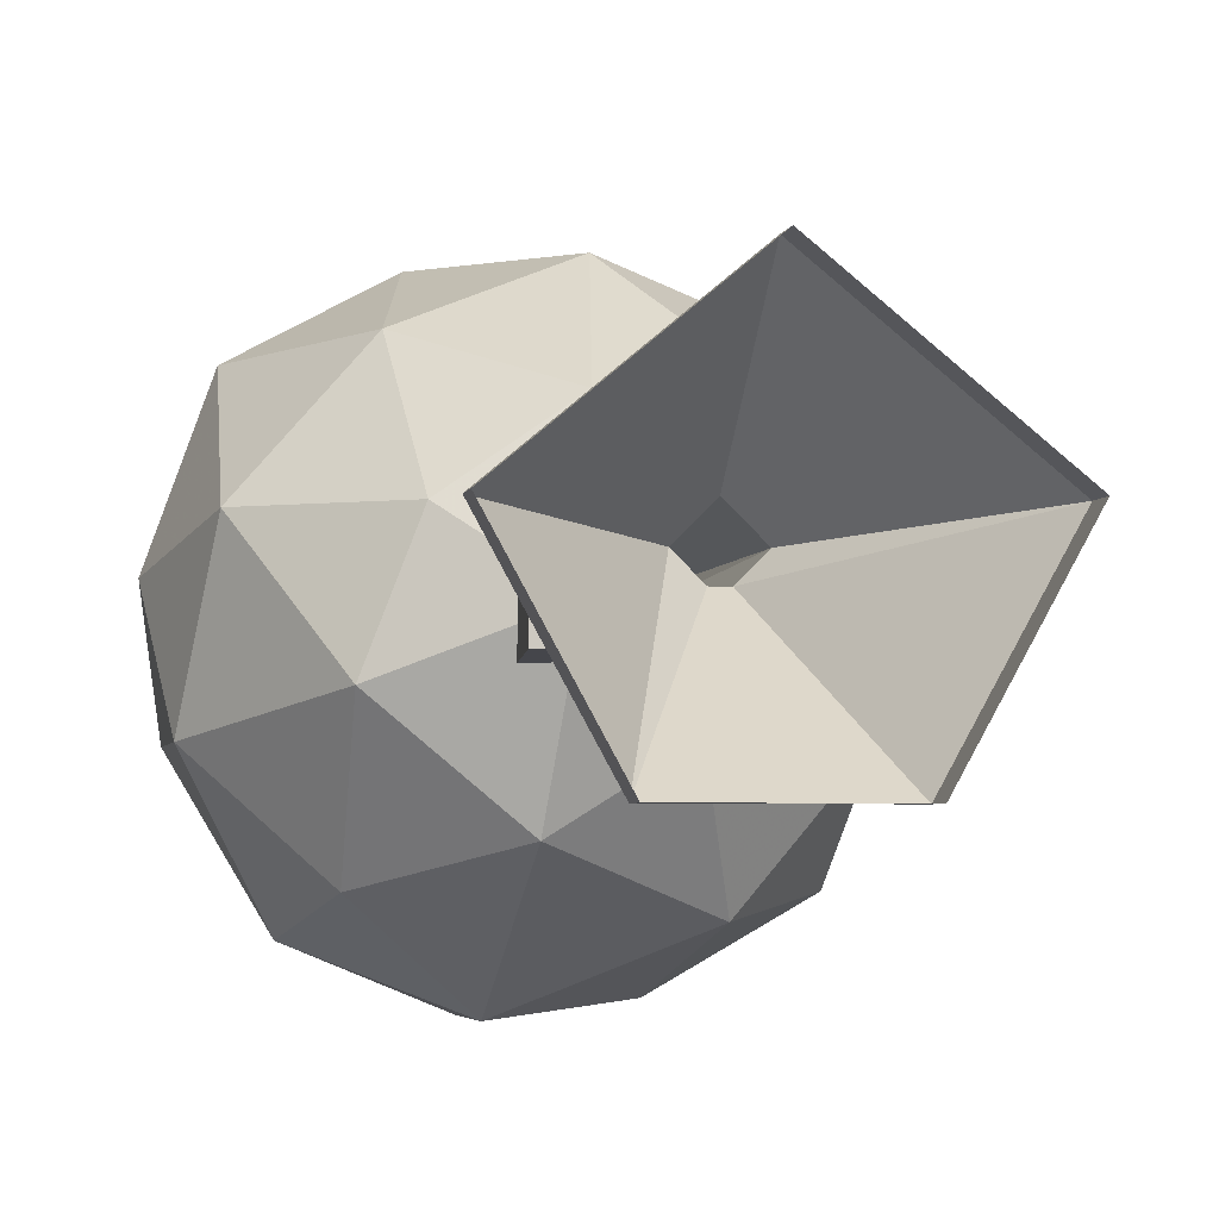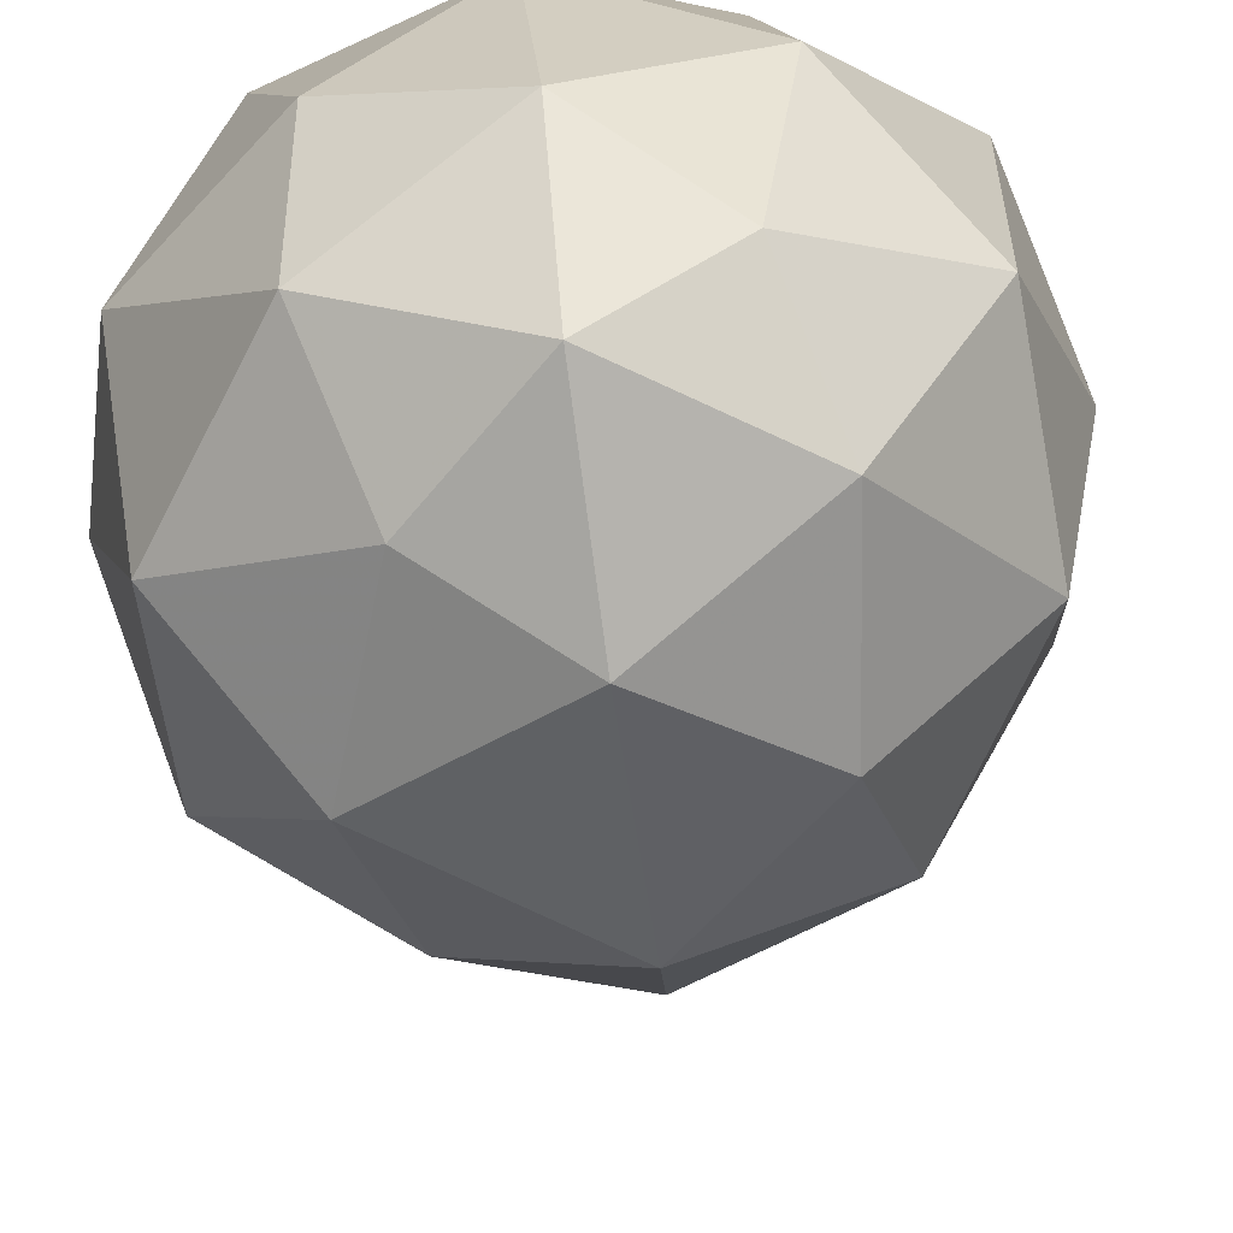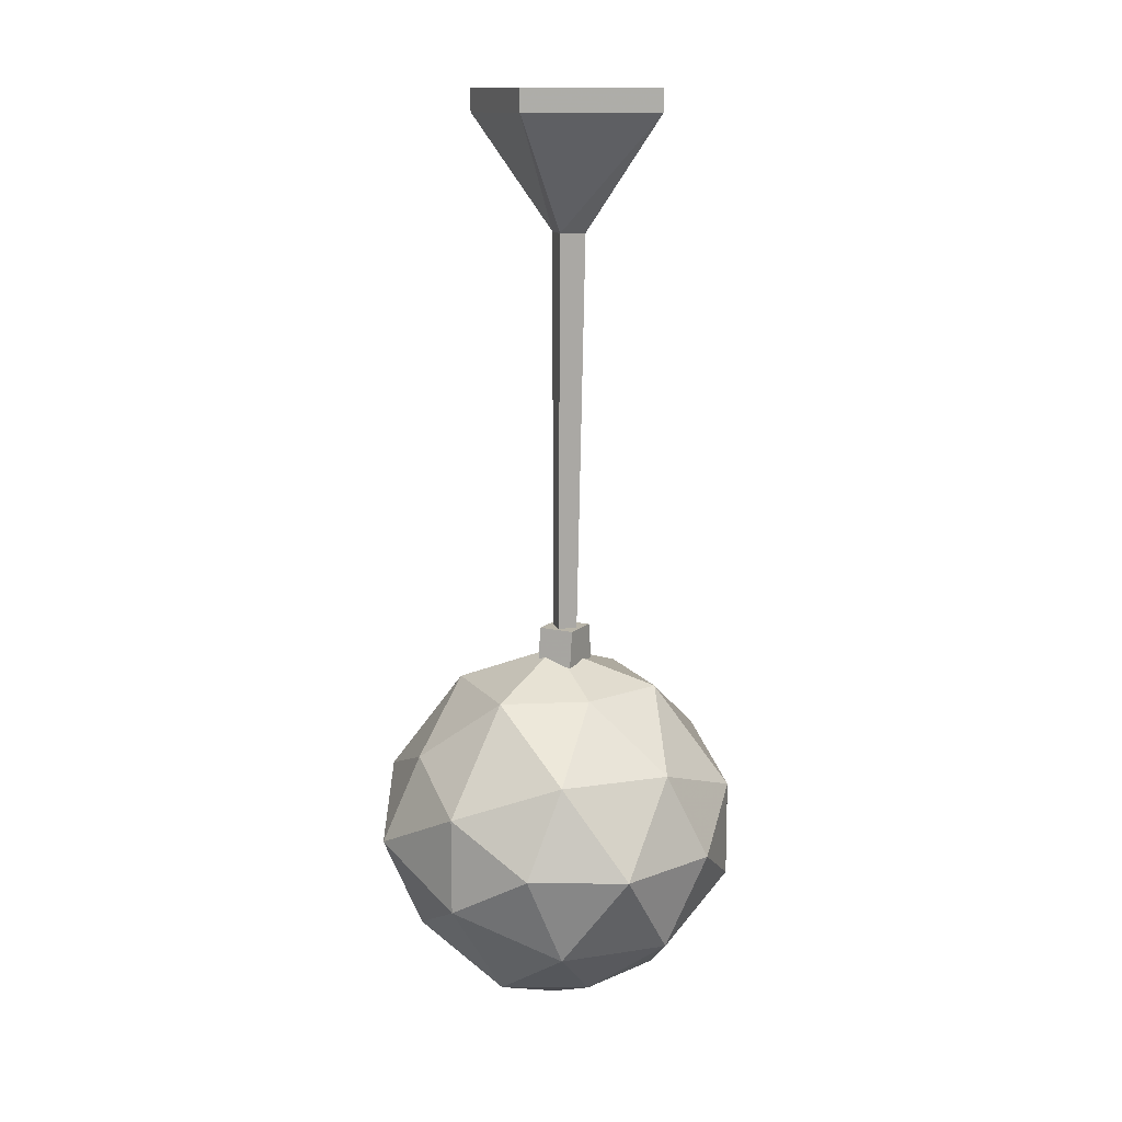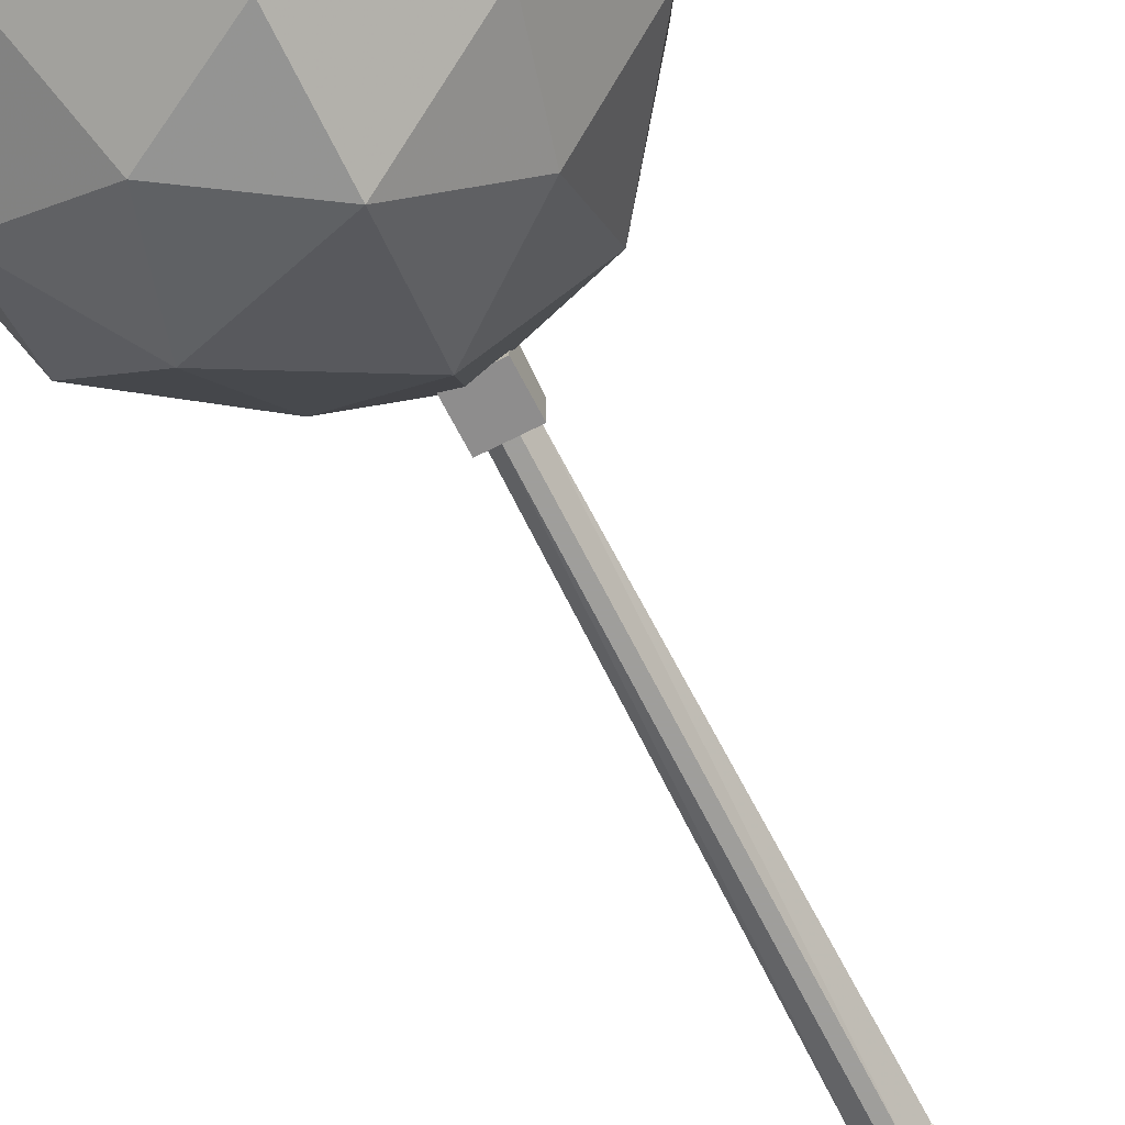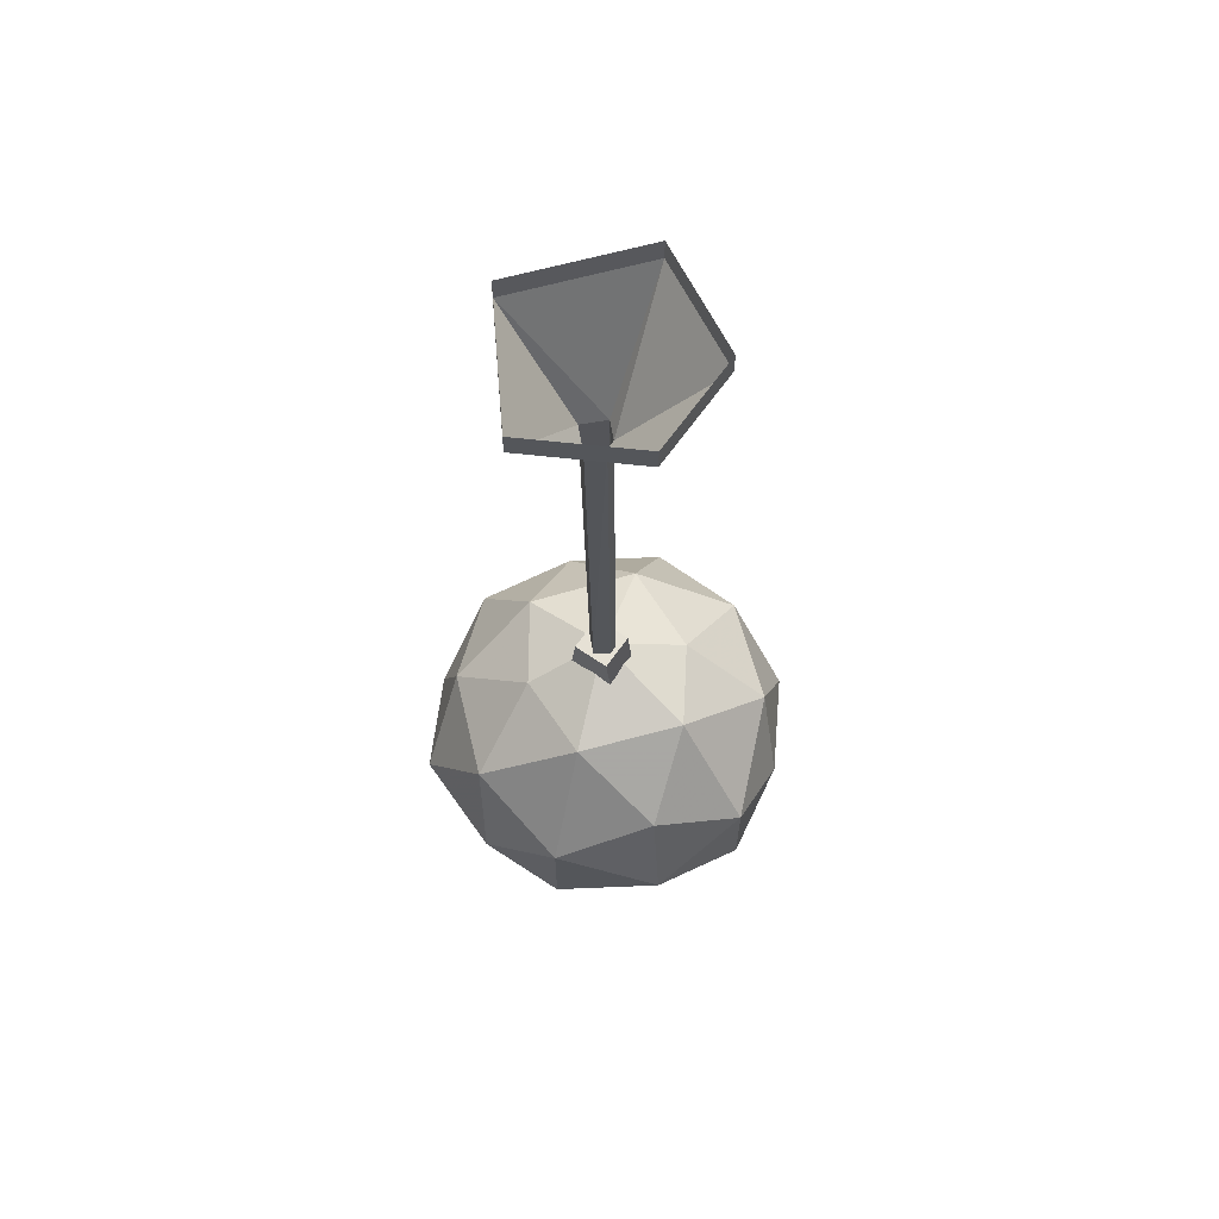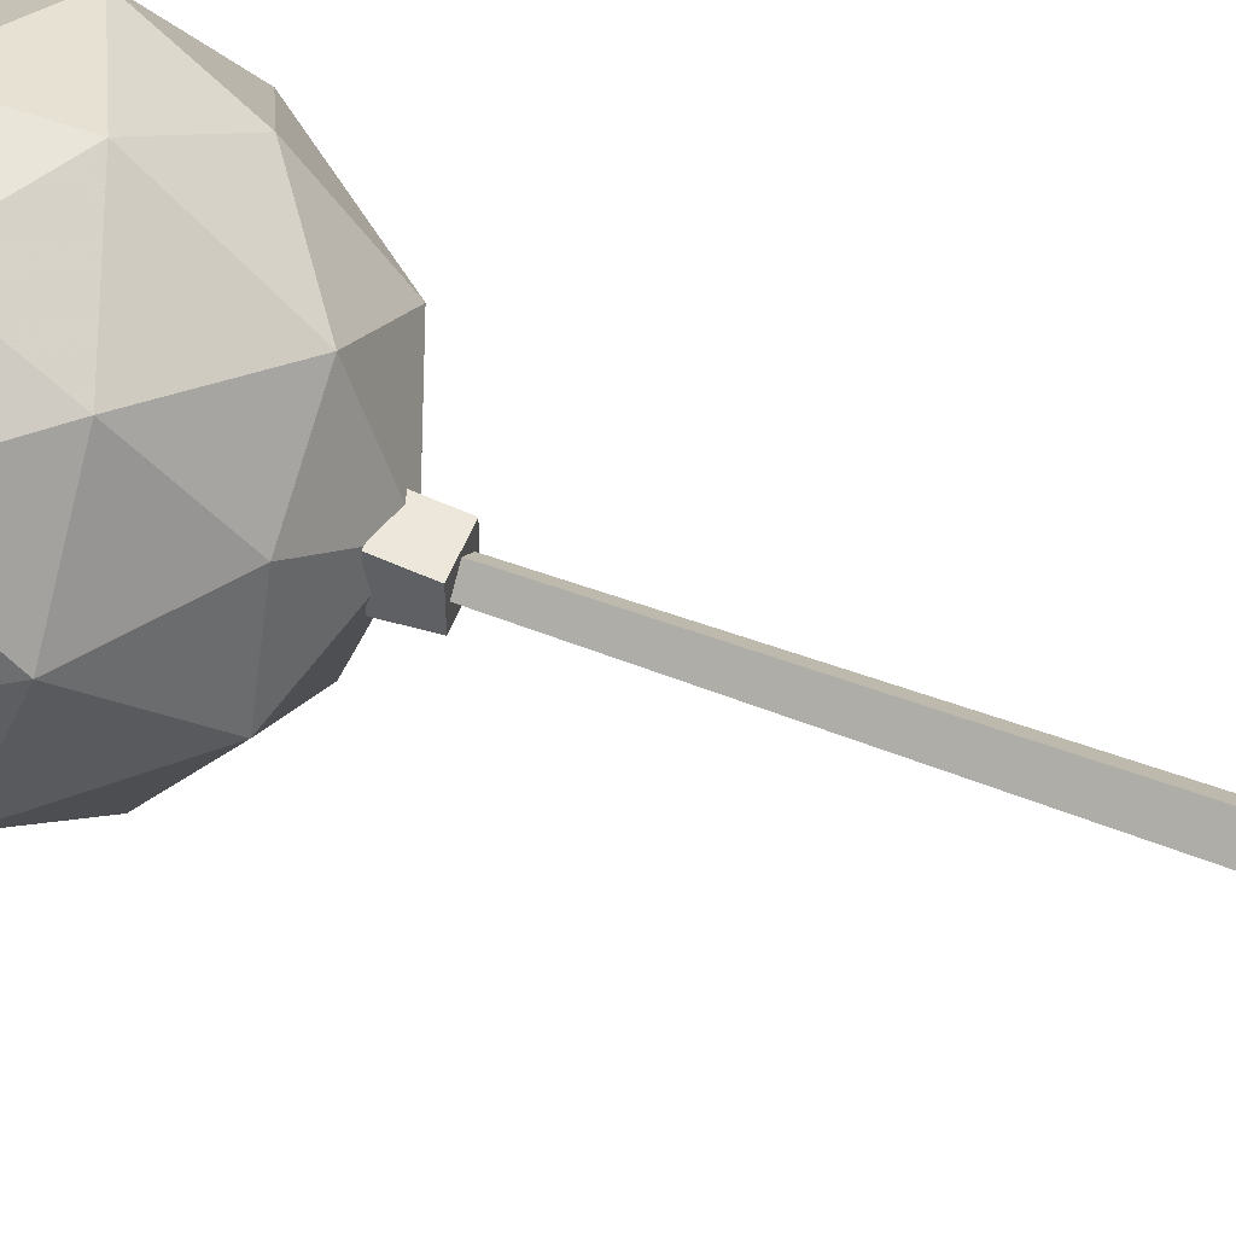
<metadata>
{"format":"obj","ext":"obj","renderer":"f3d","projection":"perspective","resolution":1024,"background":"white","views":[{"elev":-3.0,"azim":171.3,"up":"+Z"},{"elev":-9.8,"azim":1.8,"up":"+Z"},{"elev":13.0,"azim":28.5,"up":"+Y"},{"elev":-70.8,"azim":26.6,"up":"+Z"},{"elev":64.1,"azim":124.9,"up":"+Y"},{"elev":54.4,"azim":111.4,"up":"+Z"}]}
</metadata>
<code>
v -0.1016 -1.273 0.1406
v -0.125 -1.211 0.1562
v -0.1797 -1.211 -0.02344
v -0.1562 -1.273 -0.01562
v -0.1328 -1.281 0.03125
v -0.1172 -1.289 0.07031
v -0.08594 -1.344 0.1094
v -0.007812 -1.305 0.1328
v 0.0625 -1.273 0.1562
v 0.08594 -1.211 0.1562
v -0.09375 -1.164 0.2031
v 0 -1.164 0.1875
v -0.07812 -1.211 -0.1406
v -0.05469 -1.273 -0.1406
v -0.05469 -1.344 -0.1172
v -0.1328 -1.344 -0.007812
v -0.1484 -1.289 0.007812
v 0.1172 -1.211 -0.1328
v 0.09375 -1.273 -0.1094
v 0.007812 -1.305 -0.125
v 0.01562 -1.344 -0.1172
v 0.05469 -1.422 -0.0625
v -0.02344 -1.422 -0.0625
v -0.07031 -1.422 -0.007812
v -0.1016 -1.328 0.05469
v -0.1328 -1.328 0.007812
v 0.1406 -1.242 -0.03906
v 0.1562 -1.273 0.03906
v 0.1406 -1.344 0.02344
v 0.1172 -1.344 -0.03906
v 0.07031 -1.383 -0.08594
v 0.07812 -1.422 0.01562
v 0.1875 -1.211 0.02344
v 0.05469 -1.344 0.1328
v 0.03906 -1.422 0.07031
v 0.007812 -1.445 0.02344
v 0.03125 -1.445 0.007812
v 0.02344 -1.445 -0.01562
v -0.007812 -1.445 -0.007812
v -0.02344 -1.445 0.007812
v -0.05469 -1.422 0.07031
v -0.007812 -1.383 0.1016
v -0.05469 -1.344 0.1172
v 0.01562 -1.305 0.1328
v 0.02344 -1.344 0.1328
v -0.007812 -1.445 0.02344
v -0.007812 -1.477 0.007812
v 0.1406 -1.164 0.1562
v 0.1797 -1.164 0.1016
v 0.1875 -1.164 -0.02344
v 0.1562 -1.164 -0.09375
v 0.07031 -1.164 -0.1641
v -0.007812 -1.164 -0.1719
v -0.1328 -1.164 -0.1328
v -0.1797 -1.164 -0.08594
v -0.1875 -1.164 0.04688
v -0.1719 -1.164 0.1328
v -0.1016 -1.273 -0.2969
v -0.25 -1.273 -0.2109
v -0.1484 -1.125 -0.2344
v 0.03906 -1.188 -0.3125
v 0.03906 -1.352 -0.3125
v -0.1484 -1.43 -0.2344
v -0.2656 -1.43 -0.09375
v -0.3125 -1.273 -0.03906
v -0.2656 -1.125 -0.09375
v -0.1094 -1.016 -0.09375
v 0.01562 -1.016 -0.1719
v 0.1562 -1.125 -0.2109
v 0.1953 -1.273 -0.25
v 0.1562 -1.43 -0.2109
v 0.01562 -1.531 -0.1719
v -0.1094 -1.539 -0.09375
v -0.1719 -1.531 0.05469
v -0.2969 -1.352 0.08594
v -0.2969 -1.188 0.08594
v -0.1719 -1.016 0.05469
v -0.007812 -0.9531 0.007812
v 0.1562 -1.016 -0.05469
v 0.2812 -1.188 -0.09375
v 0.2812 -1.352 -0.09375
v 0.1562 -1.531 -0.05469
v -0.007812 -1.602 0.007812
v -0.02344 -1.531 0.1719
v -0.1719 -1.43 0.1953
v -0.2188 -1.273 0.2422
v -0.1719 -1.125 0.1953
v -0.02344 -1.016 0.1719
v 0.1016 -1.016 0.08594
v 0.25 -1.125 0.08594
v 0.3047 -1.273 0.03906
v 0.25 -1.43 0.08594
v 0.1016 -1.539 0.08594
v 0.125 -1.43 0.2266
v -0.04688 -1.352 0.2969
v -0.04688 -1.188 0.2969
v 0.125 -1.125 0.2266
v 0.2422 -1.273 0.2109
v 0.09375 -1.273 0.2891
v 0.01562 -0.03906 0.1641
v 0.01562 0 0.1641
v -0.1641 0 0.01562
v -0.1641 -0.03906 0.01562
v -0.01562 -0.2344 0
v 0.01562 -0.2344 0.03125
v 0.1953 -0.03906 0.01562
v 0.1953 0 0.01562
v 0.1016 -0.03906 -0.1562
v 0.1016 0 -0.1562
v -0.07031 -0.03906 -0.1562
v -0.07031 0 -0.1562
v 0.007812 -0.2344 -0.02344
v 0 -0.9141 -0.02344
v -0.01562 -0.9141 0
v 0.007812 -0.9141 0.02344
v 0.04688 -0.2344 0
v 0.02344 -0.2344 -0.02344
v 0.01562 -0.9141 -0.02344
v 0.03125 -0.9141 0
v 0.03906 -0.9141 0.03125
v -0.02344 -0.9141 0.03125
v -0.02344 -0.9766 0.03906
v 0.03906 -0.9766 0.03906
v 0.03906 -0.9141 -0.03125
v -0.02344 -0.9141 -0.03125
v -0.02344 -0.9766 -0.03906
v 0.03906 -0.9766 -0.03906
v 0.007812 -1.203 -0.04688
v 0.007812 -1.172 -0.03906
v 0.05469 -1.172 -0.007812
v 0.05469 -1.203 -0.007812
v 0.03125 -1.172 0.03125
v 0.03125 -1.203 0.03125
v -0.01562 -1.172 0.03125
v -0.01562 -1.203 0.03906
v -0.03906 -1.172 -0.007812
v -0.03906 -1.203 -0.007812
v 0.007812 -1.172 -0.02344
v 0.03125 -1.172 0
v 0.01562 -1.172 0.01562
v 0 -1.172 0.01562
v -0.01562 -1.172 0
v -0.01562 -0.9766 0
v 0.007812 -0.9766 -0.02344
v 0.03125 -0.9766 0
v 0.01562 -0.9766 0.01562
v 0 -0.9766 0.01562
f 1 2 3
f 1 3 4
f 1 9 2
f 2 9 10
f 4 3 13
f 4 13 14
f 14 13 18
f 14 18 19
f 19 18 27
f 19 27 28
f 28 33 10
f 28 10 9
f 27 18 33
f 27 33 28
f 1 4 5
f 1 5 6
f 1 6 7
f 1 7 8
f 1 8 9
f 4 14 15
f 4 15 16
f 4 16 17
f 4 17 5
f 14 19 20
f 14 20 15
f 15 20 21
f 15 21 22
f 15 22 23
f 15 23 16
f 16 23 24
f 16 24 7
f 16 7 25
f 16 25 26
f 16 26 17
f 19 28 29
f 19 29 30
f 30 29 31
f 31 29 32
f 31 32 22
f 31 22 21
f 28 9 34
f 28 34 29
f 29 34 35
f 29 35 32
f 24 41 7
f 7 41 42
f 7 42 43
f 7 43 8
f 44 9 8
f 9 44 34
f 34 44 45
f 34 45 42
f 34 42 35
f 35 42 41
f 6 25 7
f 2 10 11
f 11 10 12
f 48 10 33
f 48 33 49
f 50 33 18
f 50 18 51
f 52 18 13
f 52 13 53
f 54 13 3
f 54 3 55
f 56 3 2
f 56 2 57
f 32 35 36
f 32 36 37
f 32 37 22
f 22 37 38
f 22 38 23
f 23 38 39
f 23 39 24
f 24 39 40
f 24 40 41
f 35 41 46
f 35 46 36
f 36 46 47
f 36 47 37
f 37 47 38
f 38 47 39
f 39 47 40
f 40 47 46
f 40 46 41
f 58 59 60
f 58 60 61
f 58 61 62
f 58 62 63
f 58 63 59
f 59 63 64
f 59 64 65
f 59 65 66
f 59 66 60
f 60 66 67
f 60 67 68
f 60 68 61
f 61 68 69
f 61 69 70
f 61 70 62
f 62 70 71
f 62 71 72
f 62 72 63
f 63 72 73
f 63 73 64
f 64 73 74
f 64 74 75
f 64 75 65
f 65 75 76
f 65 76 66
f 66 76 77
f 66 77 67
f 67 77 78
f 67 78 68
f 68 78 79
f 68 79 69
f 69 79 80
f 69 80 70
f 70 80 81
f 70 81 71
f 71 81 82
f 71 82 72
f 72 82 83
f 72 83 73
f 73 83 74
f 74 83 84
f 74 84 85
f 74 85 75
f 75 85 86
f 75 86 76
f 76 86 87
f 76 87 77
f 77 87 88
f 77 88 78
f 78 88 89
f 78 89 79
f 79 89 90
f 79 90 80
f 80 90 91
f 80 91 81
f 81 91 92
f 81 92 82
f 82 92 93
f 82 93 83
f 83 93 84
f 84 93 94
f 84 94 95
f 84 95 85
f 85 95 86
f 86 95 96
f 86 96 87
f 87 96 88
f 88 96 97
f 88 97 89
f 89 97 90
f 90 97 98
f 90 98 91
f 91 98 92
f 92 98 94
f 92 94 93
f 99 96 95
f 99 95 94
f 99 94 98
f 99 98 97
f 99 97 96
f 100 101 102
f 100 102 103
f 100 106 101
f 101 106 107
f 107 106 108
f 107 108 109
f 109 108 110
f 109 110 111
f 111 110 103
f 111 103 102
f 120 121 122
f 120 122 123
f 120 123 124
f 120 124 121
f 121 124 125
f 123 127 124
f 124 127 125
f 125 127 126
f 130 129 138
f 130 138 139
f 130 139 132
f 132 139 140
f 132 140 134
f 134 140 141
f 134 141 136
f 136 141 142
f 136 142 129
f 129 142 138
f 100 103 104
f 100 104 105
f 100 105 106
f 103 110 112
f 103 112 104
f 105 116 106
f 106 116 108
f 108 116 117
f 108 117 110
f 110 117 112
f 121 125 126
f 121 126 122
f 122 126 123
f 123 126 127
f 104 112 113
f 104 113 114
f 104 114 105
f 105 114 115
f 105 115 116
f 112 117 118
f 112 118 113
f 117 116 119
f 117 119 118
f 116 115 119
f 128 129 130
f 128 130 131
f 131 130 132
f 131 132 133
f 133 132 134
f 133 134 135
f 135 134 136
f 135 136 137
f 137 136 129
f 137 129 128
f 138 142 143
f 138 143 144
f 138 144 139
f 139 144 145
f 139 145 140
f 140 145 146
f 140 146 141
f 141 146 147
f 141 147 142
f 142 147 143

</code>
